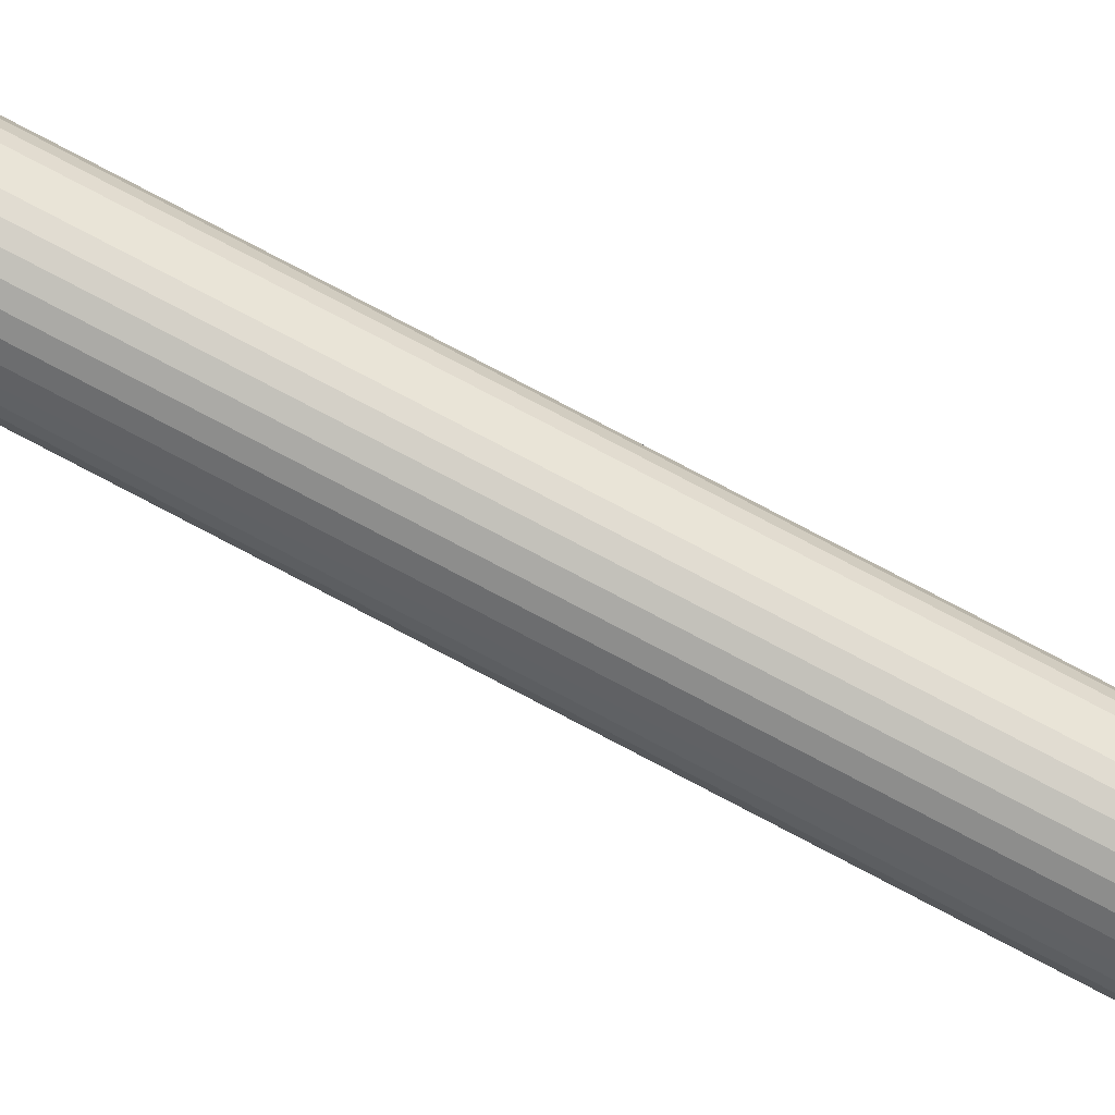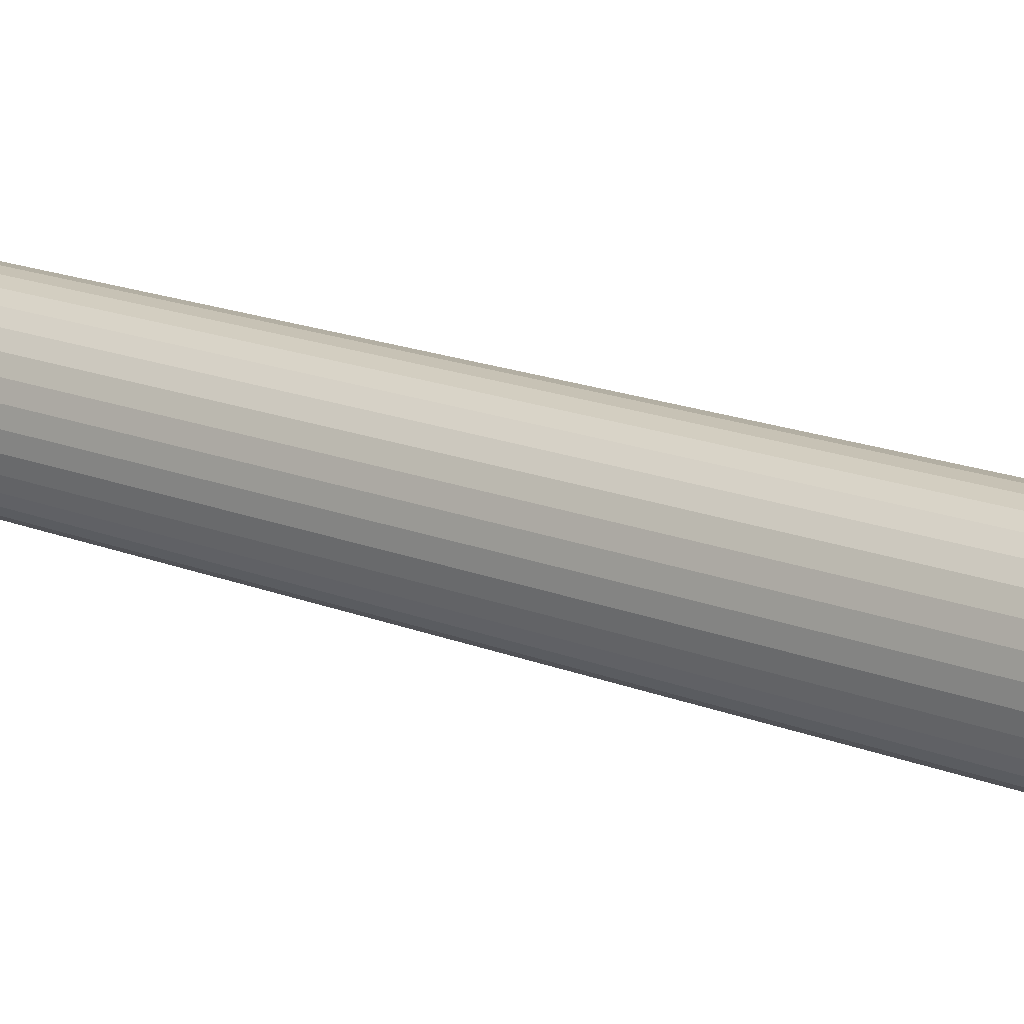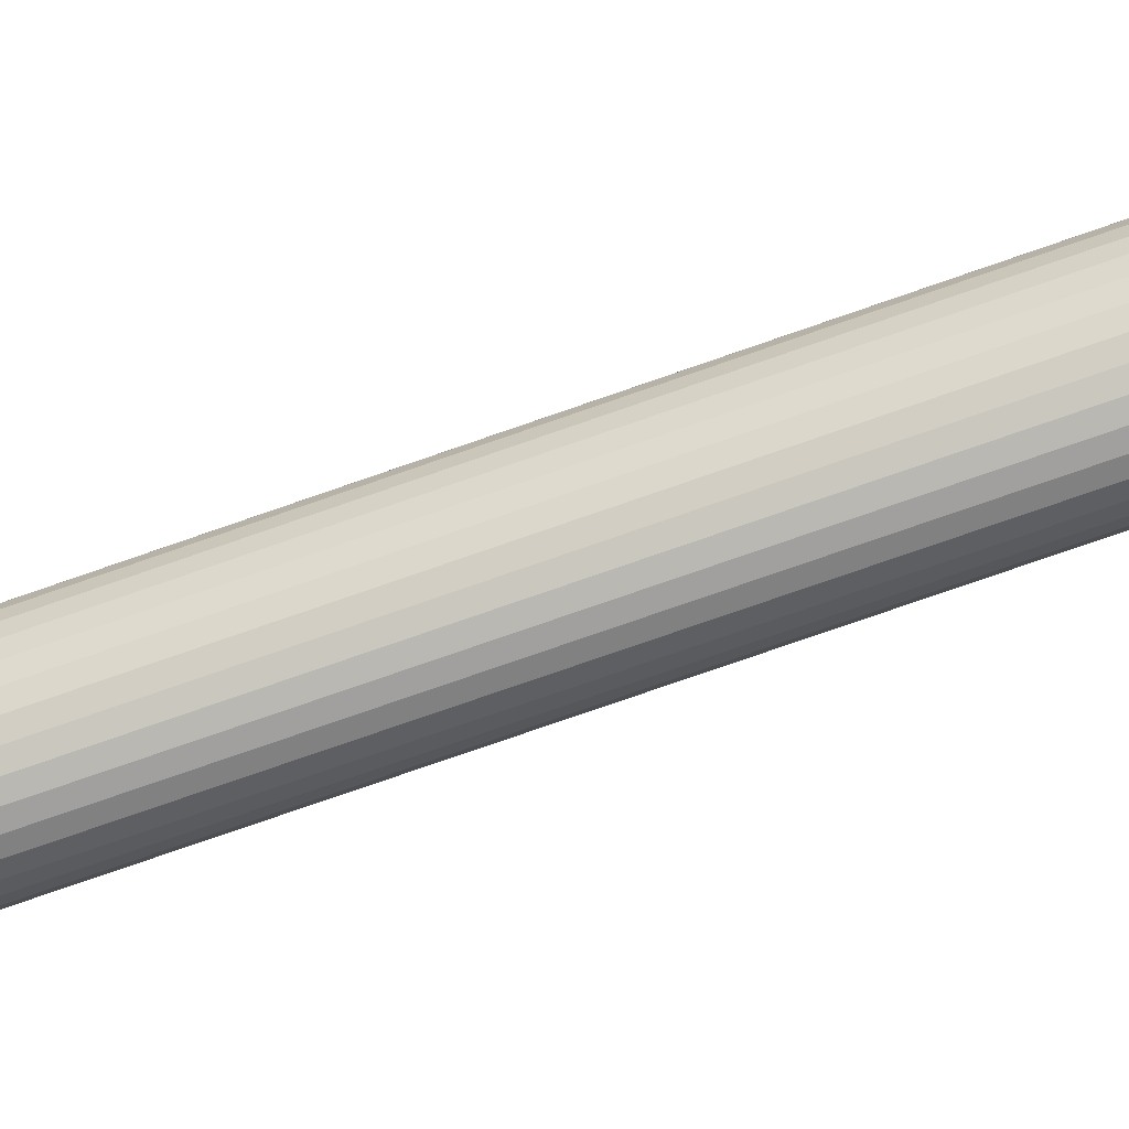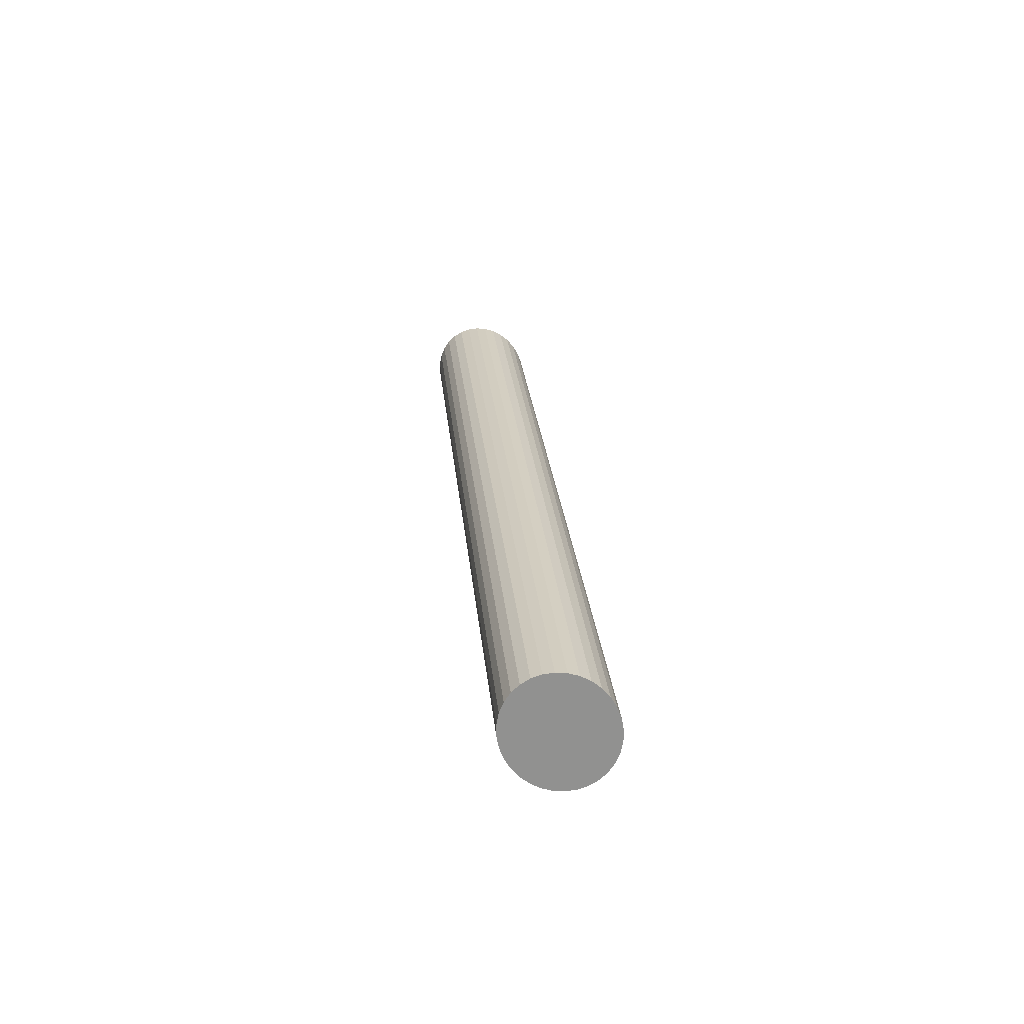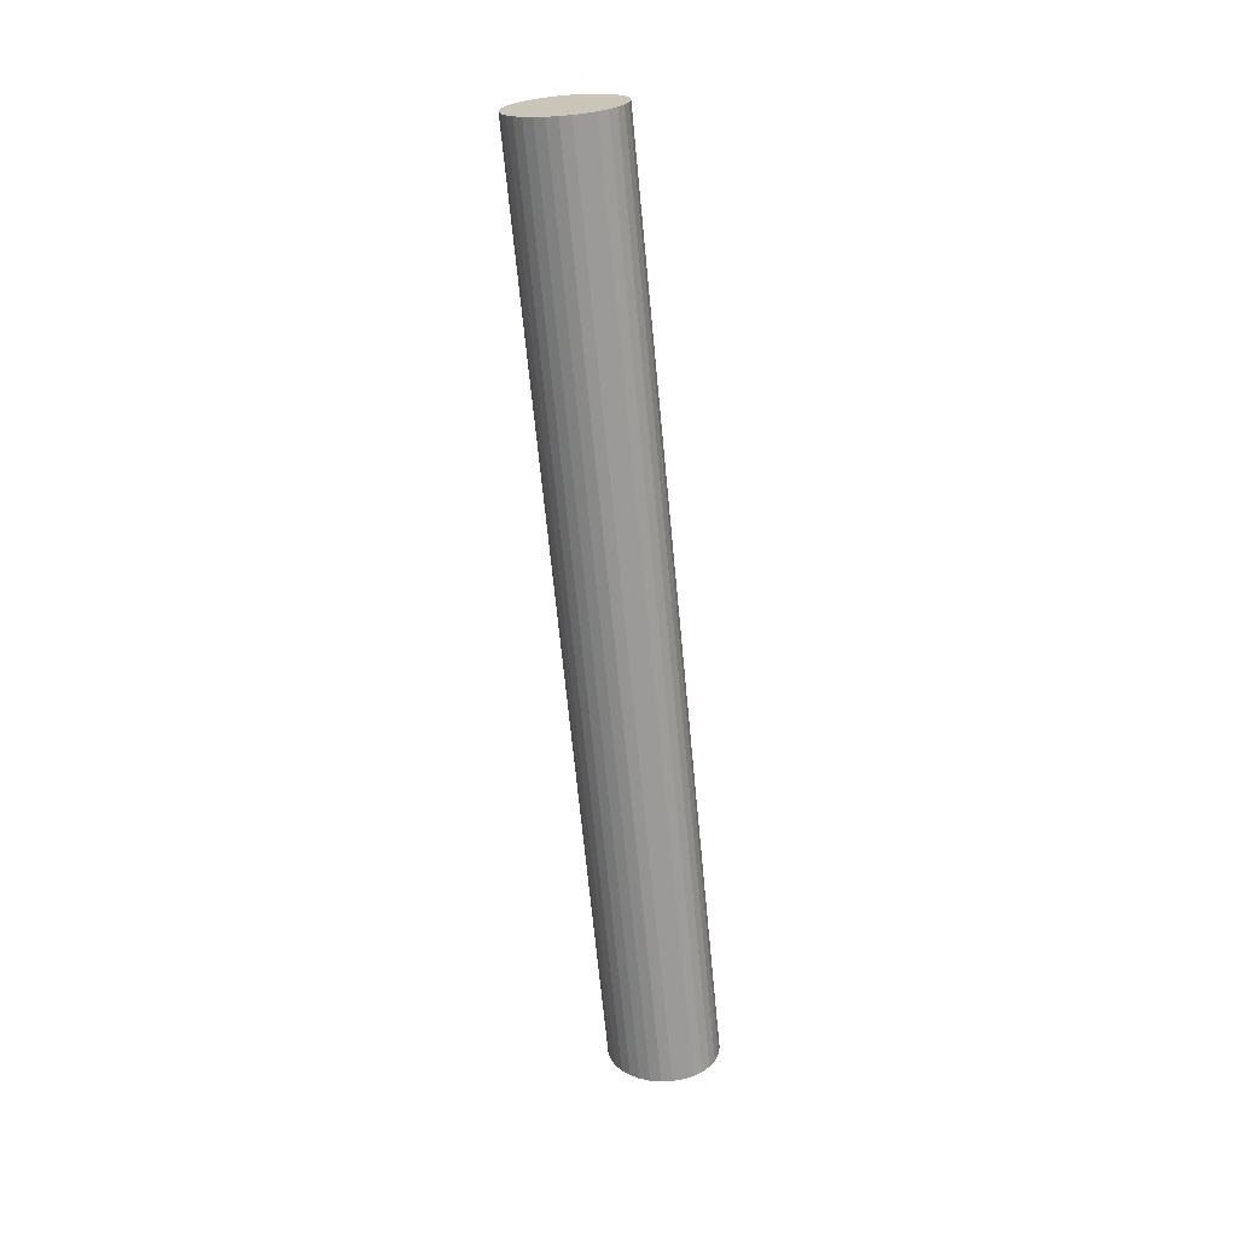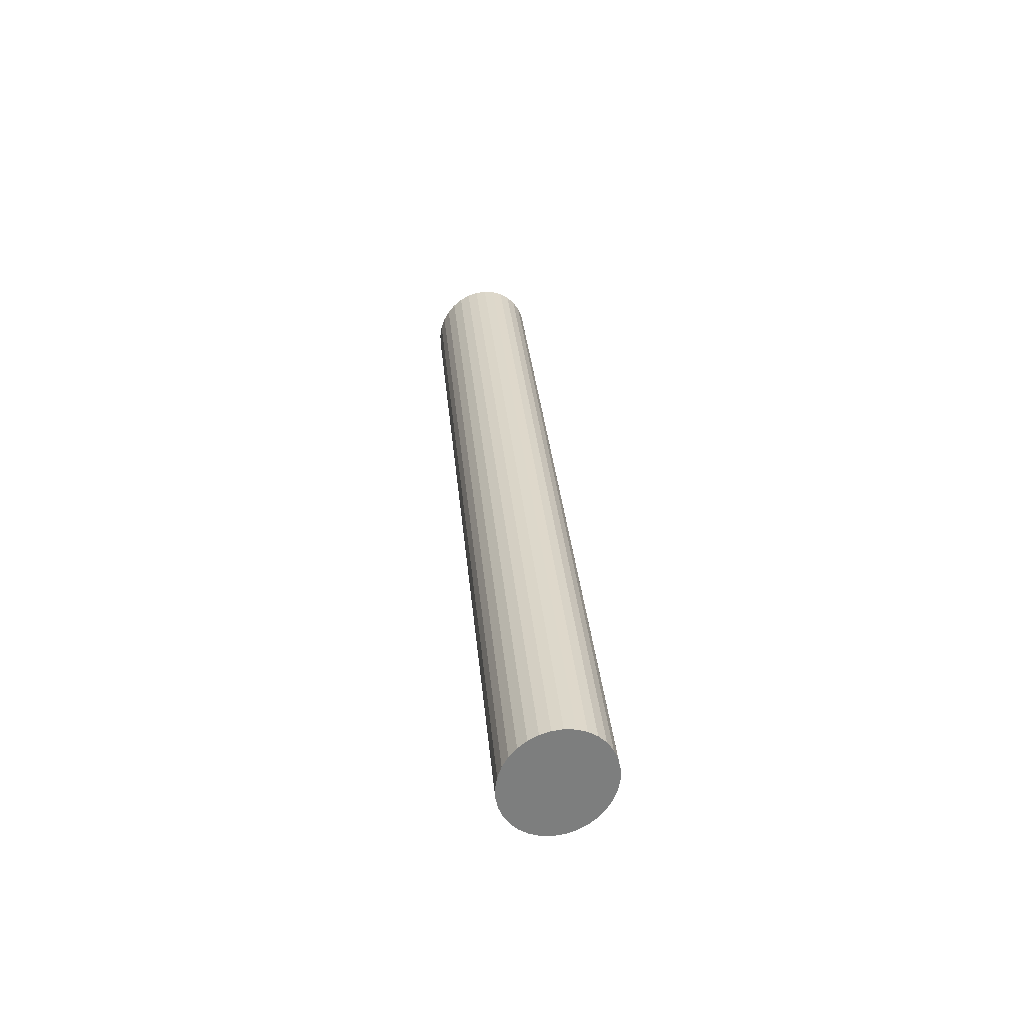
<metadata>
{"format":"obj","ext":"obj","renderer":"f3d","projection":"perspective","resolution":1024,"background":"white","views":[{"elev":58.8,"azim":-65.3,"up":"+Y"},{"elev":-2.4,"azim":-50.9,"up":"+Y"},{"elev":-38.6,"azim":105.0,"up":"+Y"},{"elev":-76.4,"azim":25.7,"up":"+Z"},{"elev":32.5,"azim":152.1,"up":"+Z"},{"elev":-48.0,"azim":155.2,"up":"+Z"}]}
</metadata>
<code>
o 円柱_円柱.002
v -0.1539 0.8991 -0.5088
v -0.1539 1.407 -2.905
v -0.1259 0.9021 -0.5082
v -0.1259 1.41 -2.904
v -0.09897 0.9111 -0.5063
v -0.09897 1.419 -2.903
v -0.07415 0.9258 -0.5032
v -0.07415 1.434 -2.899
v -0.0524 0.9455 -0.499
v -0.0524 1.453 -2.895
v -0.03455 0.9695 -0.4939
v -0.03455 1.477 -2.89
v -0.02128 0.9968 -0.4881
v -0.02128 1.505 -2.884
v -0.01312 1.027 -0.4818
v -0.01312 1.534 -2.878
v -0.01036 1.057 -0.4753
v -0.01036 1.565 -2.871
v -0.01312 1.088 -0.4687
v -0.01312 1.596 -2.865
v -0.02128 1.118 -0.4624
v -0.02128 1.626 -2.859
v -0.03455 1.145 -0.4566
v -0.03455 1.653 -2.853
v -0.0524 1.169 -0.4515
v -0.0524 1.677 -2.848
v -0.07415 1.189 -0.4473
v -0.07415 1.697 -2.844
v -0.09897 1.204 -0.4442
v -0.09897 1.712 -2.84
v -0.1259 1.213 -0.4423
v -0.1259 1.721 -2.839
v -0.1539 1.216 -0.4417
v -0.1539 1.724 -2.838
v -0.1819 1.213 -0.4423
v -0.1819 1.721 -2.839
v -0.2088 1.204 -0.4442
v -0.2088 1.712 -2.84
v -0.2336 1.189 -0.4473
v -0.2336 1.697 -2.844
v -0.2554 1.169 -0.4515
v -0.2554 1.677 -2.848
v -0.2732 1.145 -0.4566
v -0.2732 1.653 -2.853
v -0.2865 1.118 -0.4624
v -0.2865 1.626 -2.859
v -0.2947 1.088 -0.4687
v -0.2947 1.596 -2.865
v -0.2974 1.057 -0.4753
v -0.2974 1.565 -2.871
v -0.2947 1.027 -0.4818
v -0.2947 1.534 -2.878
v -0.2865 0.9968 -0.4881
v -0.2865 1.505 -2.884
v -0.2732 0.9695 -0.4939
v -0.2732 1.477 -2.89
v -0.2554 0.9455 -0.499
v -0.2554 1.453 -2.895
v -0.2336 0.9258 -0.5032
v -0.2336 1.434 -2.899
v -0.2088 0.9111 -0.5063
v -0.2088 1.419 -2.903
v -0.1819 0.9021 -0.5082
v -0.1819 1.41 -2.904
f 2 3 1
f 4 5 3
f 6 7 5
f 8 9 7
f 10 11 9
f 12 13 11
f 14 15 13
f 16 17 15
f 18 19 17
f 20 21 19
f 22 23 21
f 24 25 23
f 26 27 25
f 28 29 27
f 30 31 29
f 32 33 31
f 34 35 33
f 36 37 35
f 38 39 37
f 40 41 39
f 42 43 41
f 44 45 43
f 46 47 45
f 48 49 47
f 50 51 49
f 52 53 51
f 54 55 53
f 56 57 55
f 58 59 57
f 60 61 59
f 38 22 6
f 62 63 61
f 64 1 63
f 31 47 63
f 2 4 3
f 4 6 5
f 6 8 7
f 8 10 9
f 10 12 11
f 12 14 13
f 14 16 15
f 16 18 17
f 18 20 19
f 20 22 21
f 22 24 23
f 24 26 25
f 26 28 27
f 28 30 29
f 30 32 31
f 32 34 33
f 34 36 35
f 36 38 37
f 38 40 39
f 40 42 41
f 42 44 43
f 44 46 45
f 46 48 47
f 48 50 49
f 50 52 51
f 52 54 53
f 54 56 55
f 56 58 57
f 58 60 59
f 60 62 61
f 6 4 2
f 2 64 6
f 64 62 6
f 62 60 58
f 58 56 54
f 54 52 50
f 50 48 54
f 48 46 54
f 46 44 42
f 42 40 38
f 38 36 30
f 36 34 30
f 34 32 30
f 30 28 26
f 26 24 22
f 22 20 14
f 20 18 14
f 18 16 14
f 14 12 10
f 10 8 6
f 62 58 6
f 58 54 6
f 46 42 54
f 42 38 54
f 30 26 38
f 26 22 38
f 14 10 22
f 10 6 22
f 6 54 38
f 62 64 63
f 64 2 1
f 63 1 3
f 3 5 7
f 7 9 11
f 11 13 15
f 15 17 19
f 19 21 23
f 23 25 27
f 27 29 31
f 31 33 35
f 35 37 39
f 39 41 43
f 43 45 47
f 47 49 51
f 51 53 55
f 55 57 59
f 59 61 63
f 63 3 15
f 3 7 15
f 7 11 15
f 15 19 31
f 19 23 31
f 23 27 31
f 31 35 47
f 35 39 47
f 39 43 47
f 47 51 63
f 51 55 63
f 55 59 63
f 63 15 31

</code>
